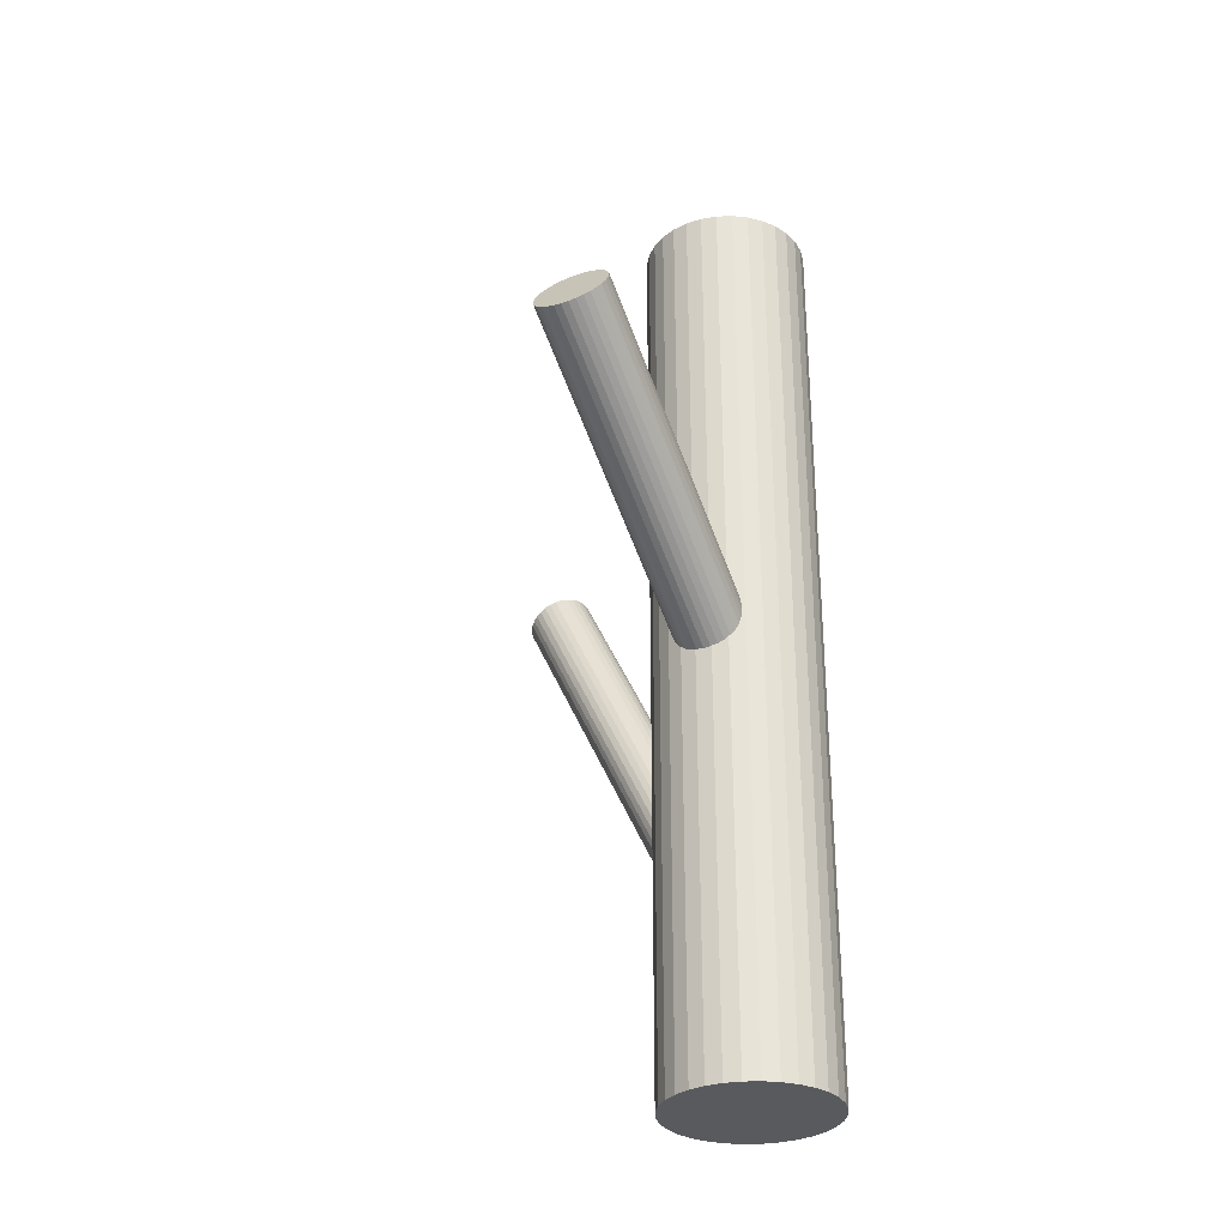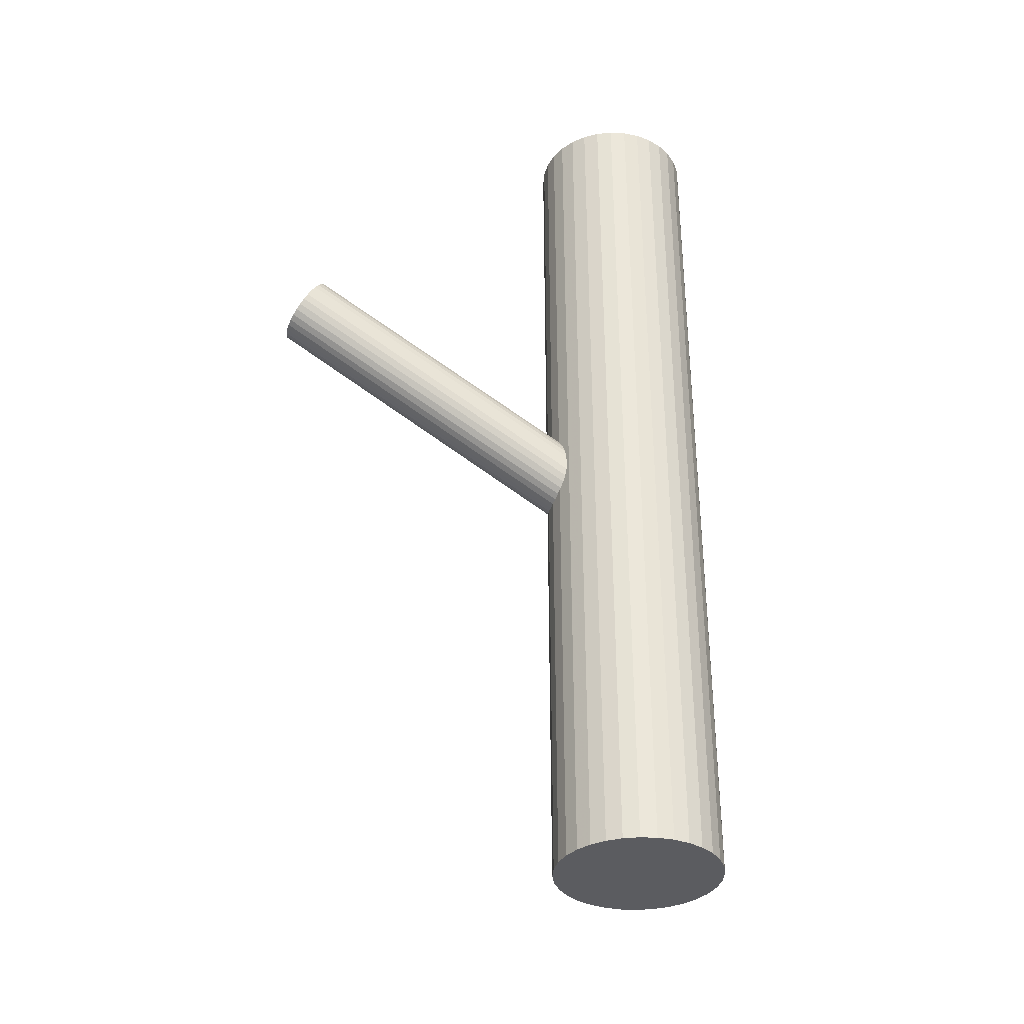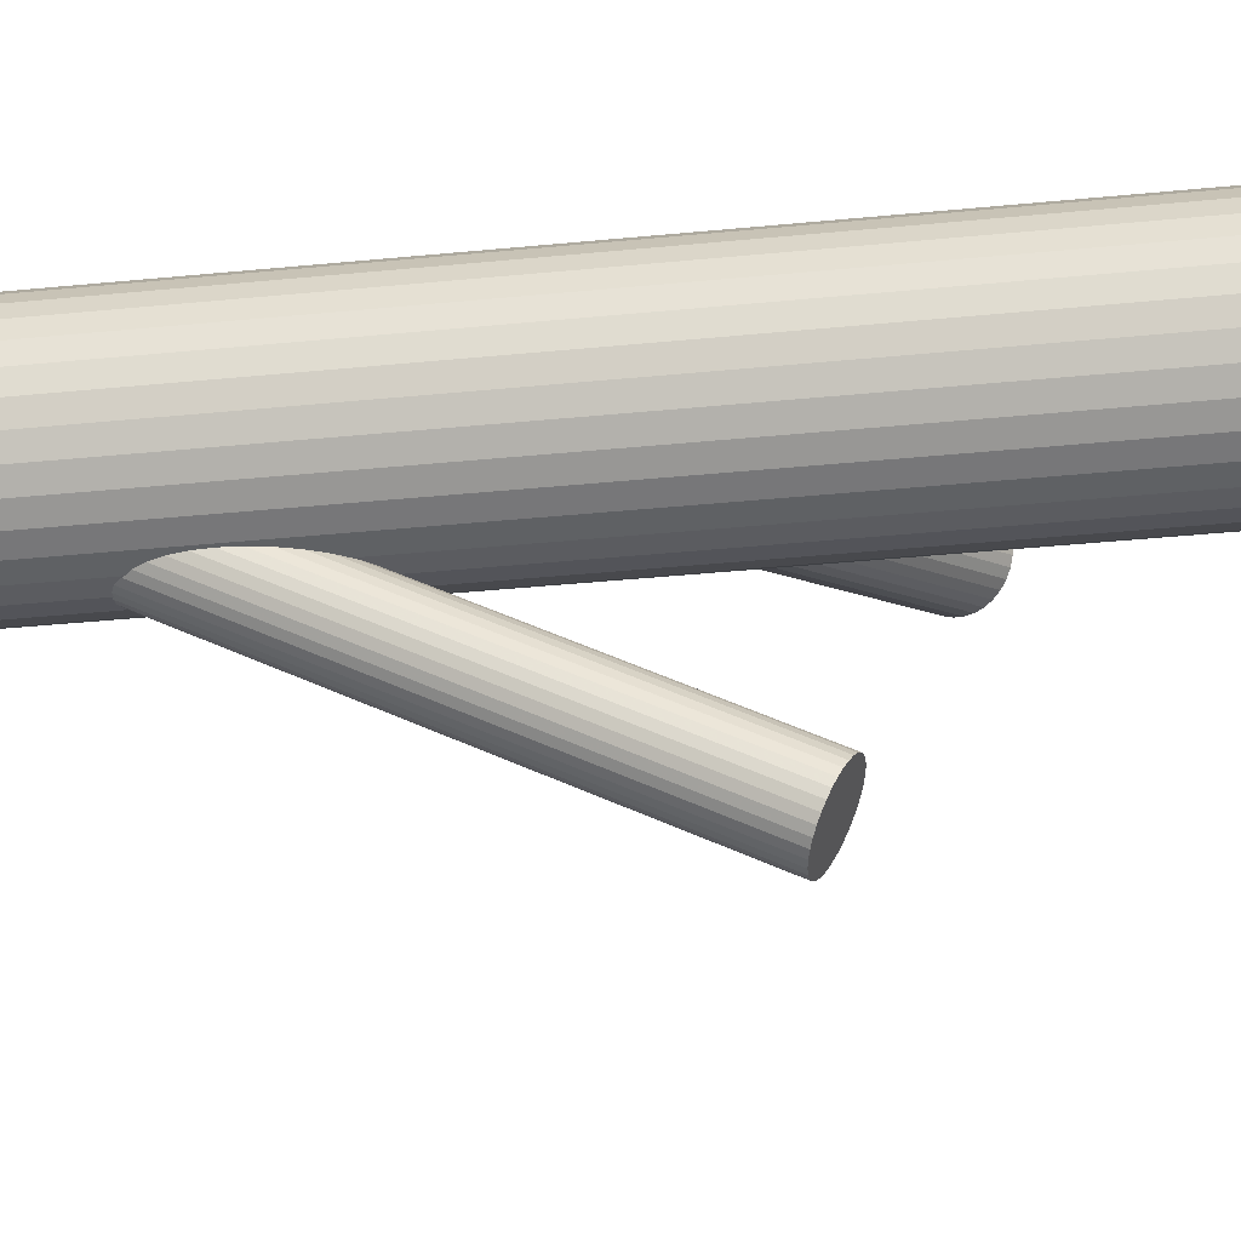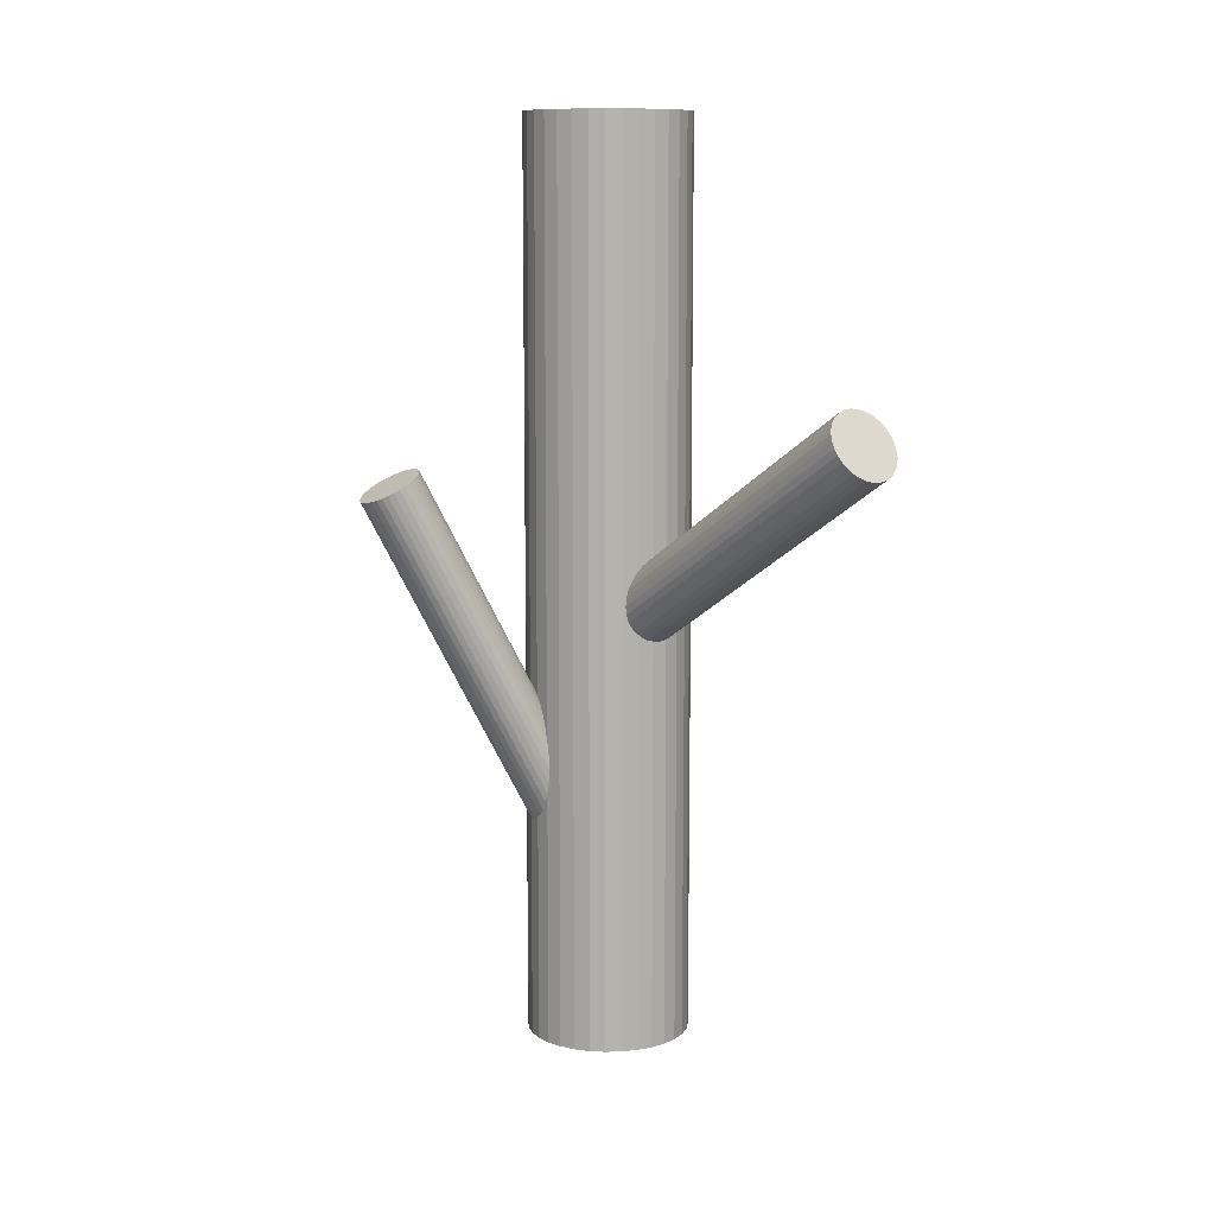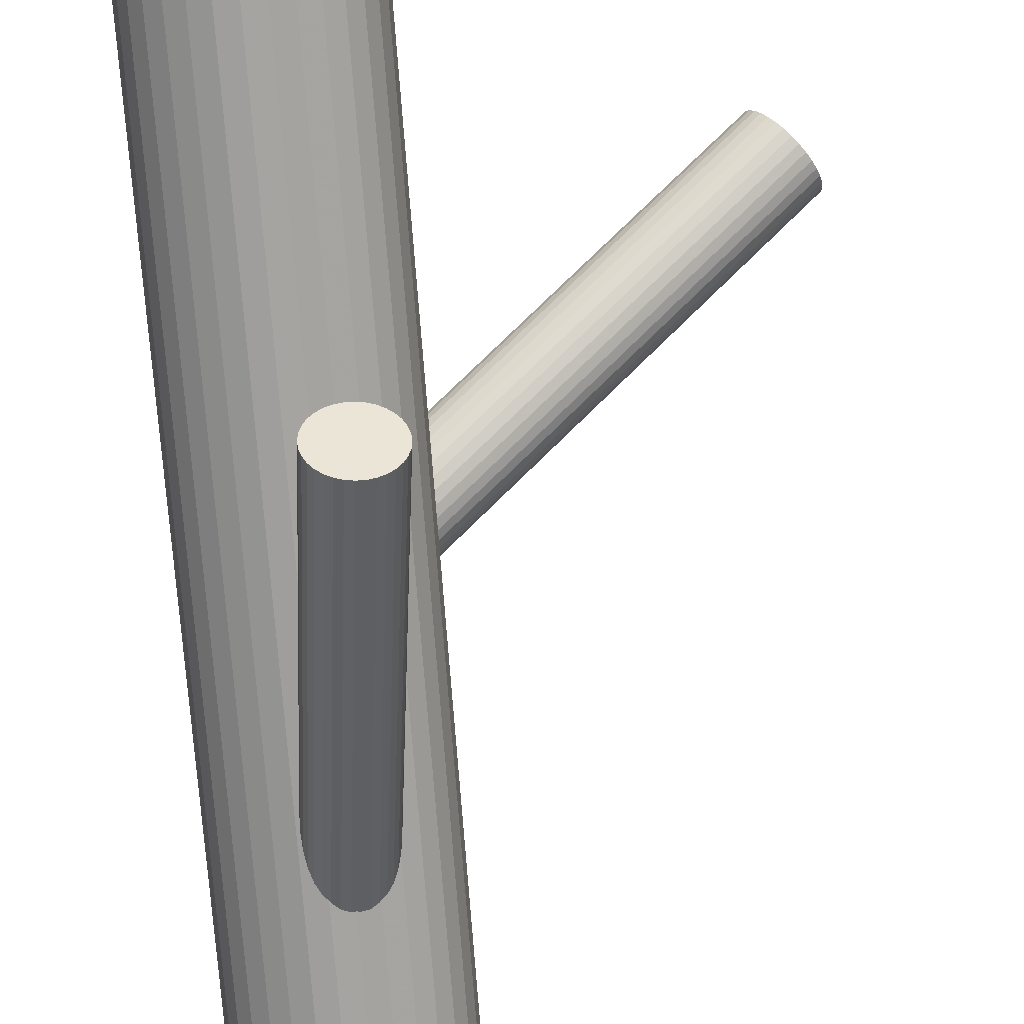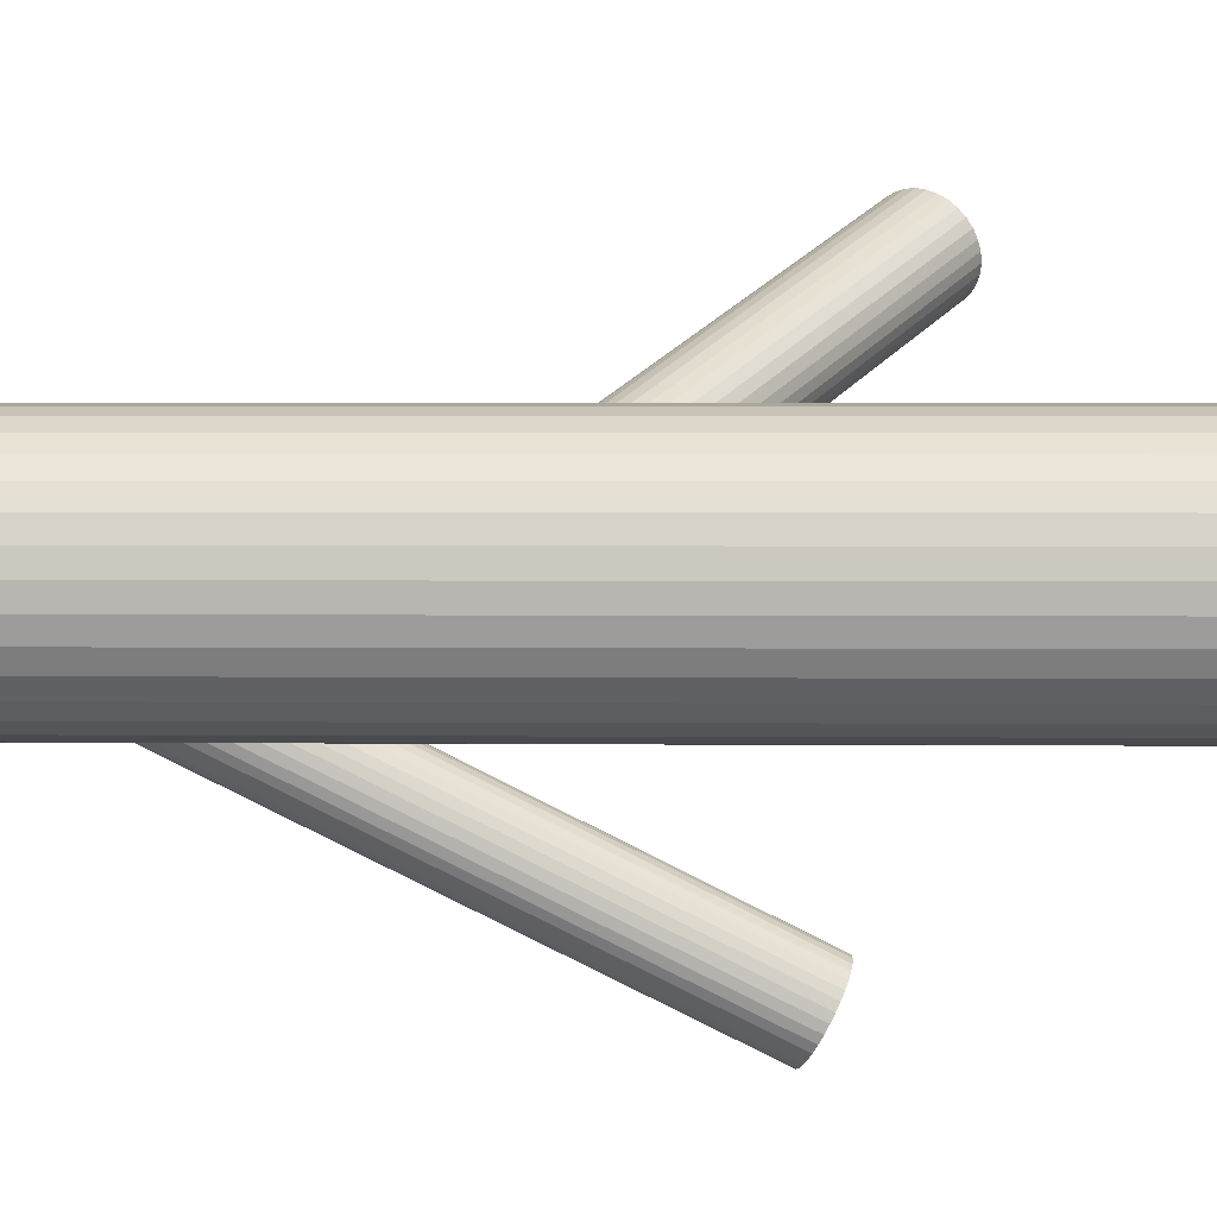
<metadata>
{"format":"obj","ext":"obj","renderer":"f3d","projection":"perspective","resolution":1024,"background":"white","views":[{"elev":-30.8,"azim":143.5,"up":"+Z"},{"elev":-35.1,"azim":-166.7,"up":"+Z"},{"elev":-40.7,"azim":-83.2,"up":"+Y"},{"elev":10.5,"azim":80.4,"up":"+Z"},{"elev":-72.5,"azim":4.3,"up":"+Y"},{"elev":2.6,"azim":-88.1,"up":"+Y"}]}
</metadata>
<code>
v -0.03898 0.006763 -0.1384
v -0.03898 0.006763 0.1384
v -0.03898 0.03157 -0.1384
v -0.03898 0.03157 0.1384
v -0.03898 -0.01804 -0.1384
v -0.03898 -0.01804 0.1384
v -0.04847 -0.01615 -0.1384
v -0.04847 -0.01615 0.1384
v -0.04847 0.02968 -0.1384
v -0.04847 0.02968 0.1384
v -0.0252 0.02739 -0.1384
v -0.0252 0.02739 0.1384
v -0.0252 -0.01386 -0.1384
v -0.0252 -0.01386 0.1384
v -0.01465 0.0116 -0.1384
v -0.01465 0.0116 0.1384
v -0.01465 0.001923 -0.1384
v -0.01465 0.001923 0.1384
v -0.0619 -0.00273 -0.1384
v -0.0619 -0.00273 0.1384
v -0.0619 0.01625 -0.1384
v -0.0619 0.01625 0.1384
v -0.03414 0.03109 -0.1384
v -0.03414 0.03109 0.1384
v -0.03414 -0.01757 -0.1384
v -0.03414 -0.01757 0.1384
v -0.01417 0.006763 -0.1384
v -0.01417 0.006763 0.1384
v -0.01835 0.02054 -0.1384
v -0.01835 0.02054 0.1384
v -0.01835 -0.007018 -0.1384
v -0.01835 -0.007018 0.1384
v -0.02144 0.0243 -0.1384
v -0.02144 0.0243 0.1384
v -0.02144 -0.01078 -0.1384
v -0.02144 -0.01078 0.1384
v -0.05652 0.0243 -0.1384
v -0.05652 0.0243 0.1384
v -0.05652 -0.01078 -0.1384
v -0.05652 -0.01078 0.1384
v -0.0596 0.02054 -0.1384
v -0.0596 0.02054 0.1384
v -0.0596 -0.007018 -0.1384
v -0.0596 -0.007018 0.1384
v -0.06378 0.006763 -0.1384
v -0.06378 0.006763 0.1384
v -0.04382 0.03109 -0.1384
v -0.04382 0.03109 0.1384
v -0.04382 -0.01757 -0.1384
v -0.04382 -0.01757 0.1384
v -0.01606 -0.00273 -0.1384
v -0.01606 -0.00273 0.1384
v -0.01606 0.01625 -0.1384
v -0.01606 0.01625 0.1384
v -0.06331 0.0116 -0.1384
v -0.06331 0.0116 0.1384
v -0.06331 0.001923 -0.1384
v -0.06331 0.001923 0.1384
v -0.05276 0.02739 -0.1384
v -0.05276 0.02739 0.1384
v -0.05276 -0.01386 -0.1384
v -0.05276 -0.01386 0.1384
v -0.02949 -0.01615 -0.1384
v -0.02949 -0.01615 0.1384
v -0.02949 0.02968 -0.1384
v -0.02949 0.02968 0.1384
v -0.03898 0.006763 -0.0166
v 0.05665 0.05785 0.05117
v -0.03395 0.009448 -0.02572
v 0.06167 0.06054 0.04205
v -0.04401 0.004077 -0.007478
v 0.05162 0.05517 0.06028
v -0.04297 0.01659 -0.01838
v 0.05266 0.06768 0.04939
v -0.04493 0.01554 -0.01482
v 0.05069 0.06663 0.05294
v -0.03237 -0.0009725 -0.02009
v 0.06325 0.05012 0.04768
v -0.03622 -0.003028 -0.01311
v 0.0594 0.04806 0.05466
v -0.03198 0.003726 -0.02418
v 0.06364 0.05482 0.04358
v -0.04034 -0.0007403 -0.009015
v 0.05528 0.05035 0.05875
v -0.03197 0.0003683 -0.02166
v 0.06365 0.05146 0.0461
v -0.03756 -0.002616 -0.01153
v 0.05807 0.04847 0.05623
v -0.03391 -0.002722 -0.0166
v 0.06171 0.04837 0.05117
v -0.04612 0.01157 -0.01015
v 0.04951 0.06266 0.05761
v -0.03901 0.01537 -0.02305
v 0.05662 0.06646 0.04472
v -0.03239 0.005614 -0.02502
v 0.06323 0.0567 0.04274
v -0.04168 0.0006513 -0.008172
v 0.05394 0.05174 0.05959
v -0.04292 0.002278 -0.007653
v 0.0527 0.05337 0.06011
v -0.03306 0.007546 -0.02554
v 0.06256 0.05864 0.04222
v -0.0449 0.005979 -0.007653
v 0.05073 0.05707 0.06011
v -0.03504 0.01125 -0.02554
v 0.06059 0.06234 0.04222
v -0.03627 0.01287 -0.02502
v 0.05935 0.06396 0.04274
v -0.04556 0.007911 -0.008172
v 0.05006 0.059 0.05959
v -0.03895 -0.001844 -0.01015
v 0.05667 0.04925 0.05761
v -0.03184 0.001955 -0.02305
v 0.06378 0.05305 0.04472
v -0.04405 0.01625 -0.0166
v 0.05158 0.06734 0.05117
v -0.0404 0.01614 -0.02166
v 0.05522 0.06723 0.0461
v -0.04599 0.01316 -0.01153
v 0.04964 0.06425 0.05623
v -0.03761 0.01427 -0.02418
v 0.05801 0.06536 0.04358
v -0.04597 0.009799 -0.009015
v 0.04965 0.06089 0.05875
v -0.04174 0.01655 -0.02009
v 0.05389 0.06764 0.04768
v -0.04558 0.0145 -0.01311
v 0.05004 0.06559 0.05466
v -0.03303 -0.002016 -0.01838
v 0.0626 0.04907 0.04939
v -0.03499 -0.003064 -0.01482
v 0.06063 0.04803 0.05294
v -0.03898 0.006763 -0.09675
v -0.02357 -0.05919 0.03287
v -0.03706 -0.001461 -0.1012
v -0.02165 -0.06741 0.02846
v -0.0409 0.01499 -0.09234
v -0.02549 -0.05097 0.03728
v -0.04826 0.004595 -0.09675
v -0.03285 -0.06136 0.03287
v -0.03905 0.01525 -0.09243
v -0.02365 -0.0507 0.0372
v -0.03528 -0.0008801 -0.1011
v -0.01988 -0.06683 0.02854
v -0.04418 -0.0005847 -0.09987
v -0.02878 -0.06654 0.02975
v -0.0469 0.01105 -0.09363
v -0.03149 -0.05491 0.03599
v -0.04254 -0.001279 -0.1004
v -0.02713 -0.06723 0.0292
v -0.04573 0.0124 -0.09308
v -0.03033 -0.05356 0.03654
v -0.03365 -5.65e-06 -0.1008
v -0.01825 -0.06596 0.02879
v -0.0372 0.01519 -0.09268
v -0.0218 -0.05076 0.03695
v -0.04563 0.000392 -0.0992
v -0.03022 -0.06556 0.03042
v -0.04776 0.009529 -0.0943
v -0.03236 -0.05642 0.03532
v -0.03025 0.01049 -0.09589
v -0.01485 -0.05546 0.03373
v -0.0295 0.007284 -0.09761
v -0.0141 -0.05867 0.03201
v -0.04829 0.007907 -0.09506
v -0.03288 -0.05805 0.03456
v -0.04682 0.001613 -0.09844
v -0.03141 -0.06434 0.03118
v -0.03114 0.01191 -0.09506
v -0.01574 -0.05404 0.03456
v -0.02967 0.005618 -0.09844
v -0.01427 -0.06034 0.03118
v -0.04845 0.006241 -0.09589
v -0.03305 -0.05971 0.03373
v -0.0477 0.003033 -0.09761
v -0.0323 -0.06292 0.03201
v -0.0302 0.003996 -0.0992
v -0.01479 -0.06196 0.03042
v -0.03233 0.01313 -0.0943
v -0.01693 -0.05282 0.03532
v -0.04075 -0.001664 -0.1008
v -0.02535 -0.06762 0.02879
v -0.0443 0.01353 -0.09268
v -0.0289 -0.05242 0.03695
v -0.03223 0.001129 -0.1004
v -0.01682 -0.06482 0.0292
v -0.03542 0.0148 -0.09308
v -0.02002 -0.05115 0.03654
v -0.03106 0.00248 -0.09987
v -0.01566 -0.06347 0.02975
v -0.03378 0.01411 -0.09363
v -0.01837 -0.05184 0.03599
v -0.04267 0.01441 -0.09243
v -0.02727 -0.05155 0.0372
v -0.0389 -0.001726 -0.1011
v -0.0235 -0.06768 0.02854
v -0.0297 0.00893 -0.09675
v -0.0143 -0.05702 0.03287
f 27 1 15
f 27 15 28
f 28 15 16
f 28 16 2
f 15 1 53
f 15 53 16
f 16 53 54
f 16 54 2
f 53 1 29
f 53 29 54
f 54 29 30
f 54 30 2
f 29 1 33
f 29 33 30
f 30 33 34
f 30 34 2
f 33 1 11
f 33 11 34
f 34 11 12
f 34 12 2
f 11 1 65
f 11 65 12
f 12 65 66
f 12 66 2
f 65 1 23
f 65 23 66
f 66 23 24
f 66 24 2
f 23 1 3
f 23 3 24
f 24 3 4
f 24 4 2
f 3 1 47
f 3 47 4
f 4 47 48
f 4 48 2
f 47 1 9
f 47 9 48
f 48 9 10
f 48 10 2
f 9 1 59
f 9 59 10
f 10 59 60
f 10 60 2
f 59 1 37
f 59 37 60
f 60 37 38
f 60 38 2
f 37 1 41
f 37 41 38
f 38 41 42
f 38 42 2
f 41 1 21
f 41 21 42
f 42 21 22
f 42 22 2
f 21 1 55
f 21 55 22
f 22 55 56
f 22 56 2
f 55 1 45
f 55 45 56
f 56 45 46
f 56 46 2
f 45 1 57
f 45 57 46
f 46 57 58
f 46 58 2
f 57 1 19
f 57 19 58
f 58 19 20
f 58 20 2
f 19 1 43
f 19 43 20
f 20 43 44
f 20 44 2
f 43 1 39
f 43 39 44
f 44 39 40
f 44 40 2
f 39 1 61
f 39 61 40
f 40 61 62
f 40 62 2
f 61 1 7
f 61 7 62
f 62 7 8
f 62 8 2
f 7 1 49
f 7 49 8
f 8 49 50
f 8 50 2
f 49 1 5
f 49 5 50
f 50 5 6
f 50 6 2
f 5 1 25
f 5 25 6
f 6 25 26
f 6 26 2
f 25 1 63
f 25 63 26
f 26 63 64
f 26 64 2
f 63 1 13
f 63 13 64
f 64 13 14
f 64 14 2
f 13 1 35
f 13 35 14
f 14 35 36
f 14 36 2
f 35 1 31
f 35 31 36
f 36 31 32
f 36 32 2
f 31 1 51
f 31 51 32
f 32 51 52
f 32 52 2
f 51 1 17
f 51 17 52
f 52 17 18
f 52 18 2
f 17 1 27
f 17 27 18
f 18 27 28
f 18 28 2
f 115 67 75
f 115 75 116
f 116 75 76
f 116 76 68
f 75 67 127
f 75 127 76
f 76 127 128
f 76 128 68
f 127 67 119
f 127 119 128
f 128 119 120
f 128 120 68
f 119 67 91
f 119 91 120
f 120 91 92
f 120 92 68
f 91 67 123
f 91 123 92
f 92 123 124
f 92 124 68
f 123 67 109
f 123 109 124
f 124 109 110
f 124 110 68
f 109 67 103
f 109 103 110
f 110 103 104
f 110 104 68
f 103 67 71
f 103 71 104
f 104 71 72
f 104 72 68
f 71 67 99
f 71 99 72
f 72 99 100
f 72 100 68
f 99 67 97
f 99 97 100
f 100 97 98
f 100 98 68
f 97 67 83
f 97 83 98
f 98 83 84
f 98 84 68
f 83 67 111
f 83 111 84
f 84 111 112
f 84 112 68
f 111 67 87
f 111 87 112
f 112 87 88
f 112 88 68
f 87 67 79
f 87 79 88
f 88 79 80
f 88 80 68
f 79 67 131
f 79 131 80
f 80 131 132
f 80 132 68
f 131 67 89
f 131 89 132
f 132 89 90
f 132 90 68
f 89 67 129
f 89 129 90
f 90 129 130
f 90 130 68
f 129 67 77
f 129 77 130
f 130 77 78
f 130 78 68
f 77 67 85
f 77 85 78
f 78 85 86
f 78 86 68
f 85 67 113
f 85 113 86
f 86 113 114
f 86 114 68
f 113 67 81
f 113 81 114
f 114 81 82
f 114 82 68
f 81 67 95
f 81 95 82
f 82 95 96
f 82 96 68
f 95 67 101
f 95 101 96
f 96 101 102
f 96 102 68
f 101 67 69
f 101 69 102
f 102 69 70
f 102 70 68
f 69 67 105
f 69 105 70
f 70 105 106
f 70 106 68
f 105 67 107
f 105 107 106
f 106 107 108
f 106 108 68
f 107 67 121
f 107 121 108
f 108 121 122
f 108 122 68
f 121 67 93
f 121 93 122
f 122 93 94
f 122 94 68
f 93 67 117
f 93 117 94
f 94 117 118
f 94 118 68
f 117 67 125
f 117 125 118
f 118 125 126
f 118 126 68
f 125 67 73
f 125 73 126
f 126 73 74
f 126 74 68
f 73 67 115
f 73 115 74
f 74 115 116
f 74 116 68
f 197 133 161
f 197 161 198
f 198 161 162
f 198 162 134
f 161 133 169
f 161 169 162
f 162 169 170
f 162 170 134
f 169 133 179
f 169 179 170
f 170 179 180
f 170 180 134
f 179 133 191
f 179 191 180
f 180 191 192
f 180 192 134
f 191 133 187
f 191 187 192
f 192 187 188
f 192 188 134
f 187 133 155
f 187 155 188
f 188 155 156
f 188 156 134
f 155 133 141
f 155 141 156
f 156 141 142
f 156 142 134
f 141 133 137
f 141 137 142
f 142 137 138
f 142 138 134
f 137 133 193
f 137 193 138
f 138 193 194
f 138 194 134
f 193 133 183
f 193 183 194
f 194 183 184
f 194 184 134
f 183 133 151
f 183 151 184
f 184 151 152
f 184 152 134
f 151 133 147
f 151 147 152
f 152 147 148
f 152 148 134
f 147 133 159
f 147 159 148
f 148 159 160
f 148 160 134
f 159 133 165
f 159 165 160
f 160 165 166
f 160 166 134
f 165 133 173
f 165 173 166
f 166 173 174
f 166 174 134
f 173 133 139
f 173 139 174
f 174 139 140
f 174 140 134
f 139 133 175
f 139 175 140
f 140 175 176
f 140 176 134
f 175 133 167
f 175 167 176
f 176 167 168
f 176 168 134
f 167 133 157
f 167 157 168
f 168 157 158
f 168 158 134
f 157 133 145
f 157 145 158
f 158 145 146
f 158 146 134
f 145 133 149
f 145 149 146
f 146 149 150
f 146 150 134
f 149 133 181
f 149 181 150
f 150 181 182
f 150 182 134
f 181 133 195
f 181 195 182
f 182 195 196
f 182 196 134
f 195 133 135
f 195 135 196
f 196 135 136
f 196 136 134
f 135 133 143
f 135 143 136
f 136 143 144
f 136 144 134
f 143 133 153
f 143 153 144
f 144 153 154
f 144 154 134
f 153 133 185
f 153 185 154
f 154 185 186
f 154 186 134
f 185 133 189
f 185 189 186
f 186 189 190
f 186 190 134
f 189 133 177
f 189 177 190
f 190 177 178
f 190 178 134
f 177 133 171
f 177 171 178
f 178 171 172
f 178 172 134
f 171 133 163
f 171 163 172
f 172 163 164
f 172 164 134
f 163 133 197
f 163 197 164
f 164 197 198
f 164 198 134

</code>
